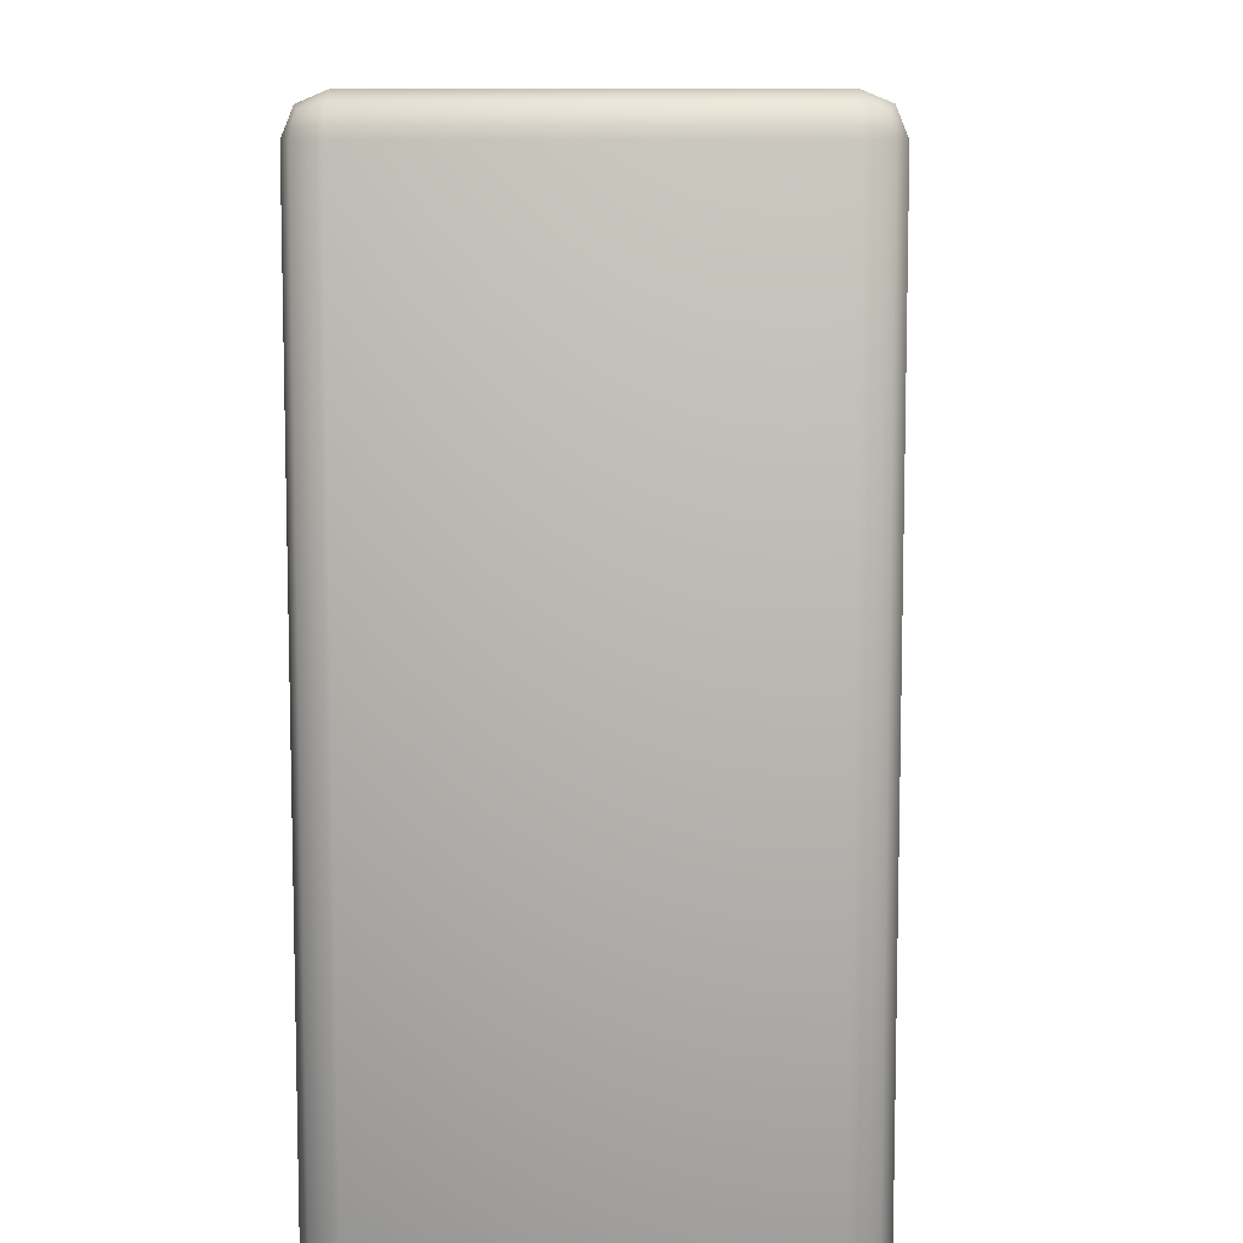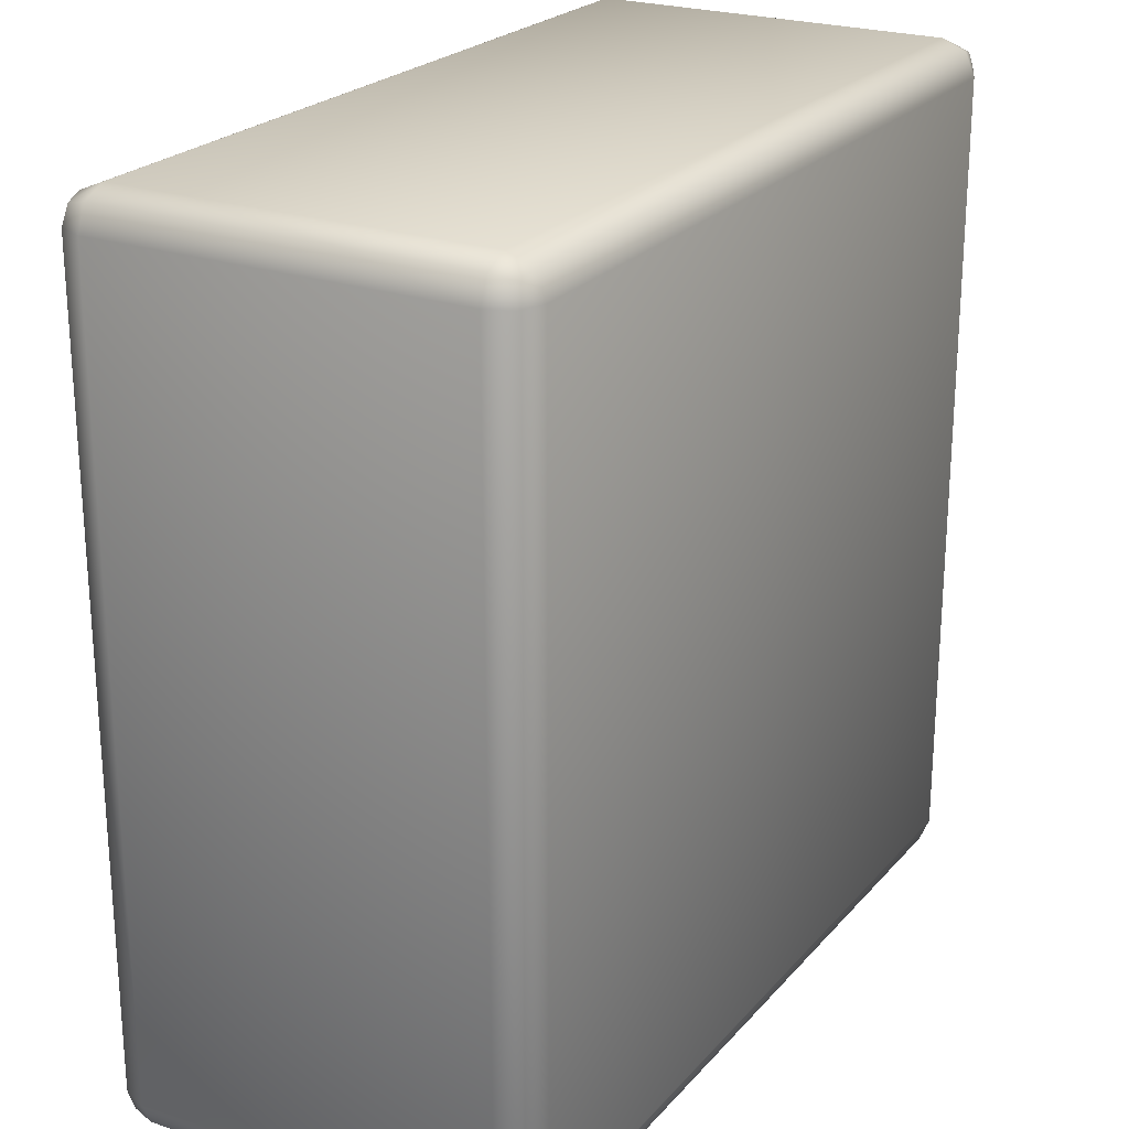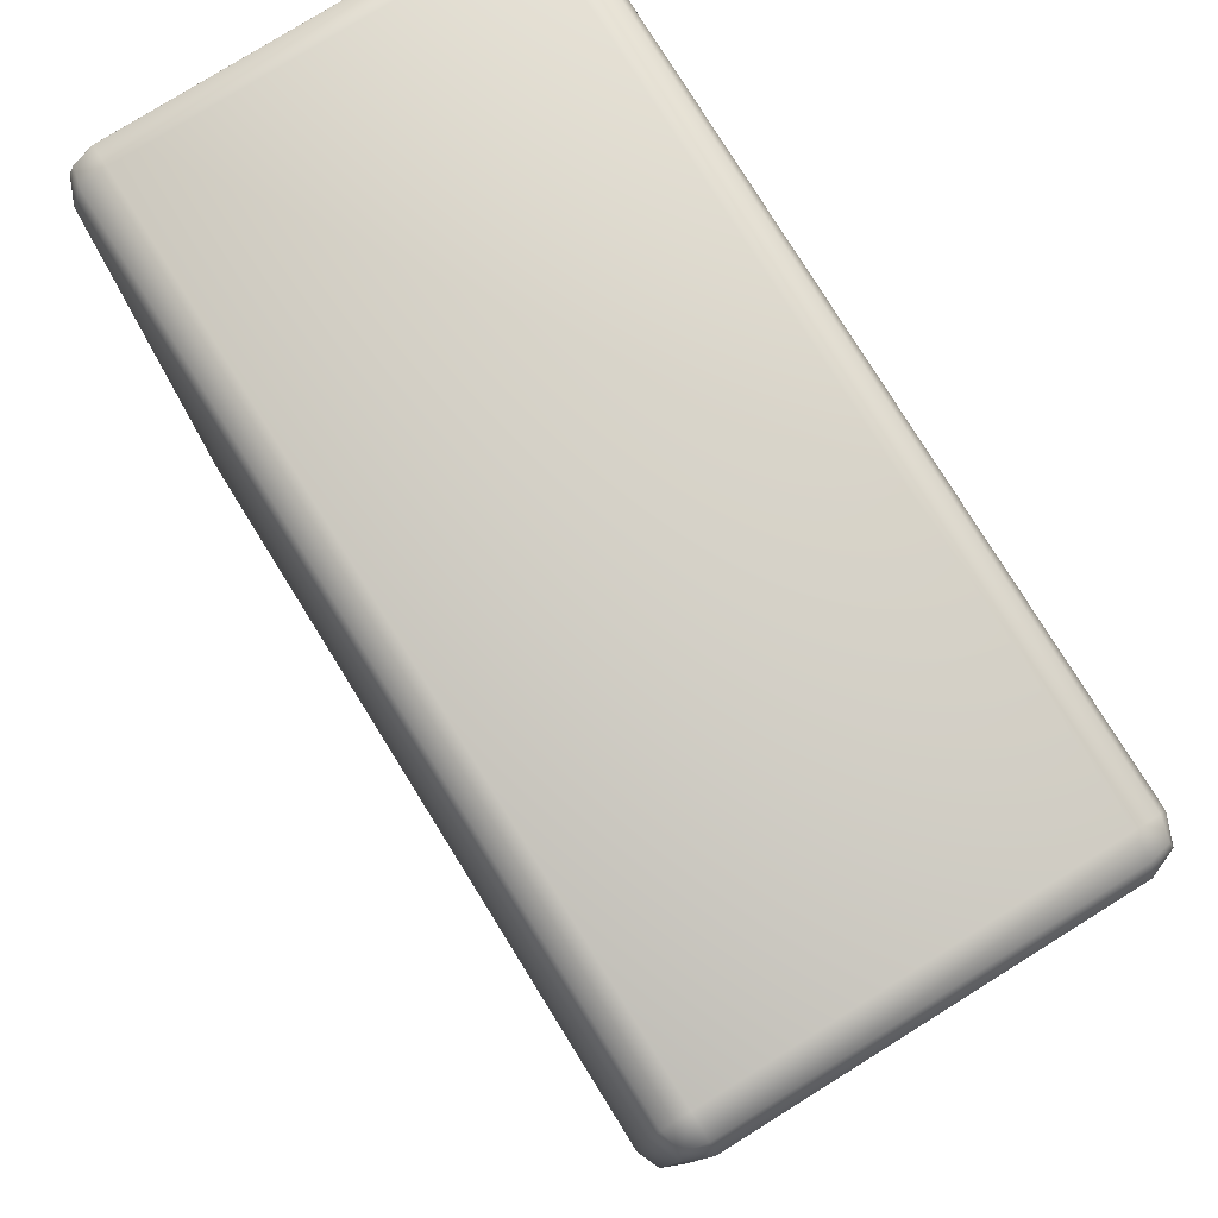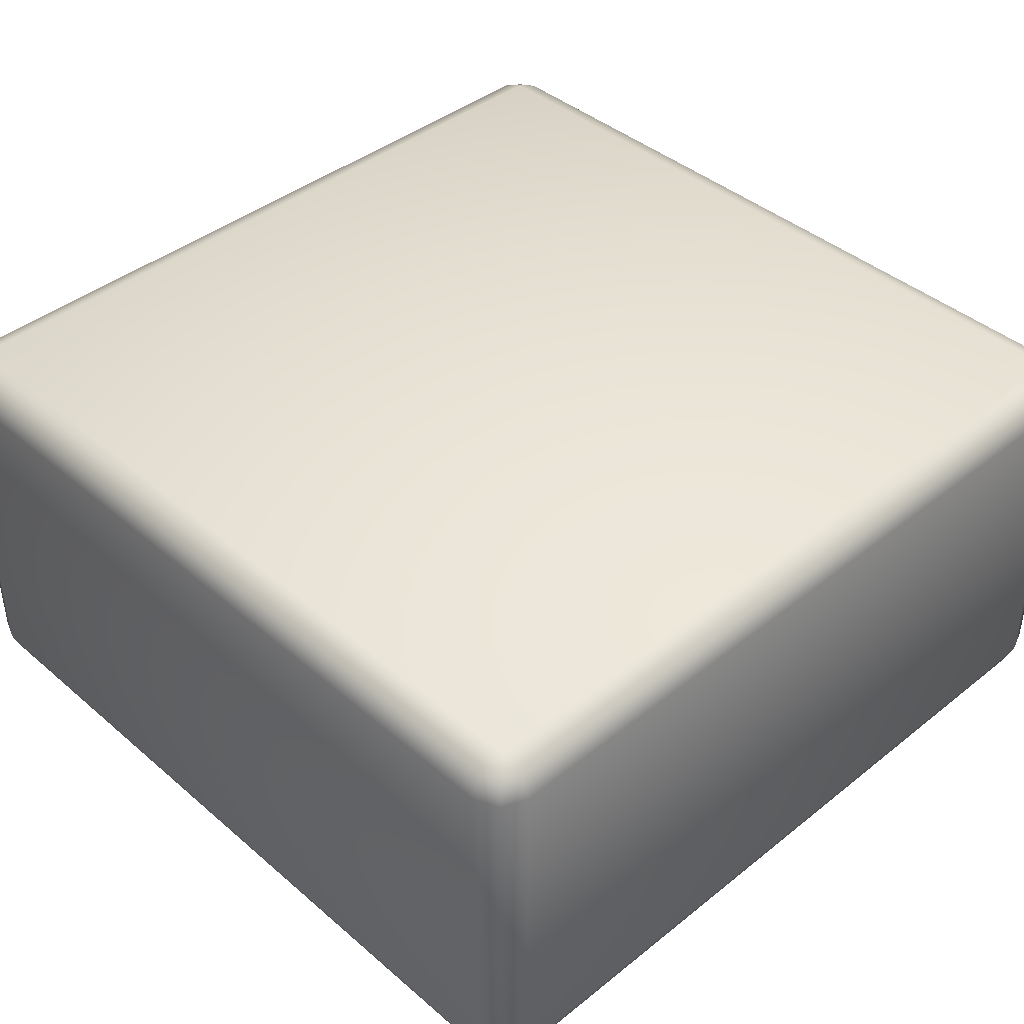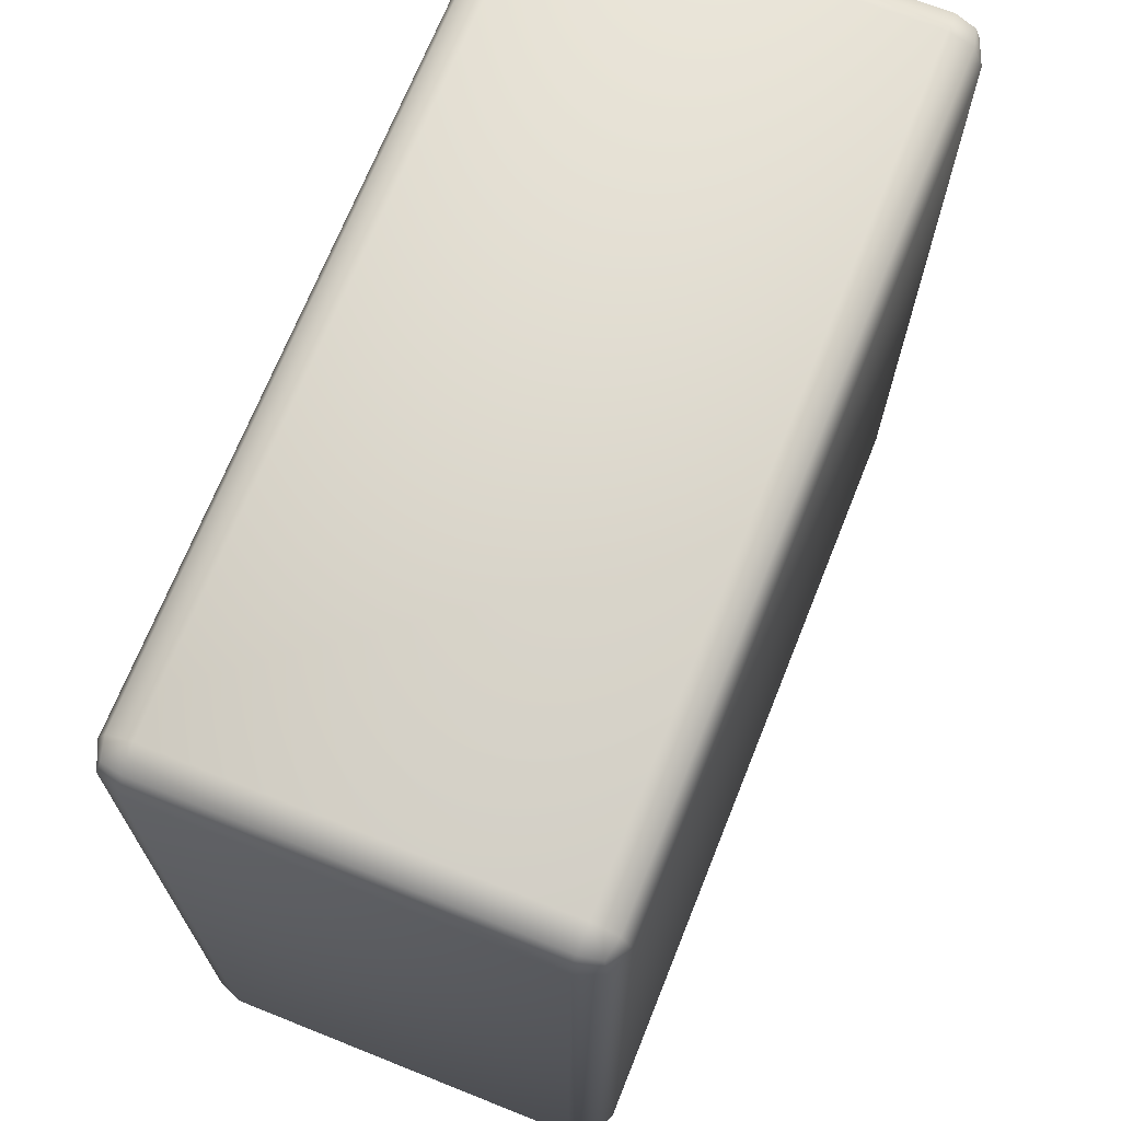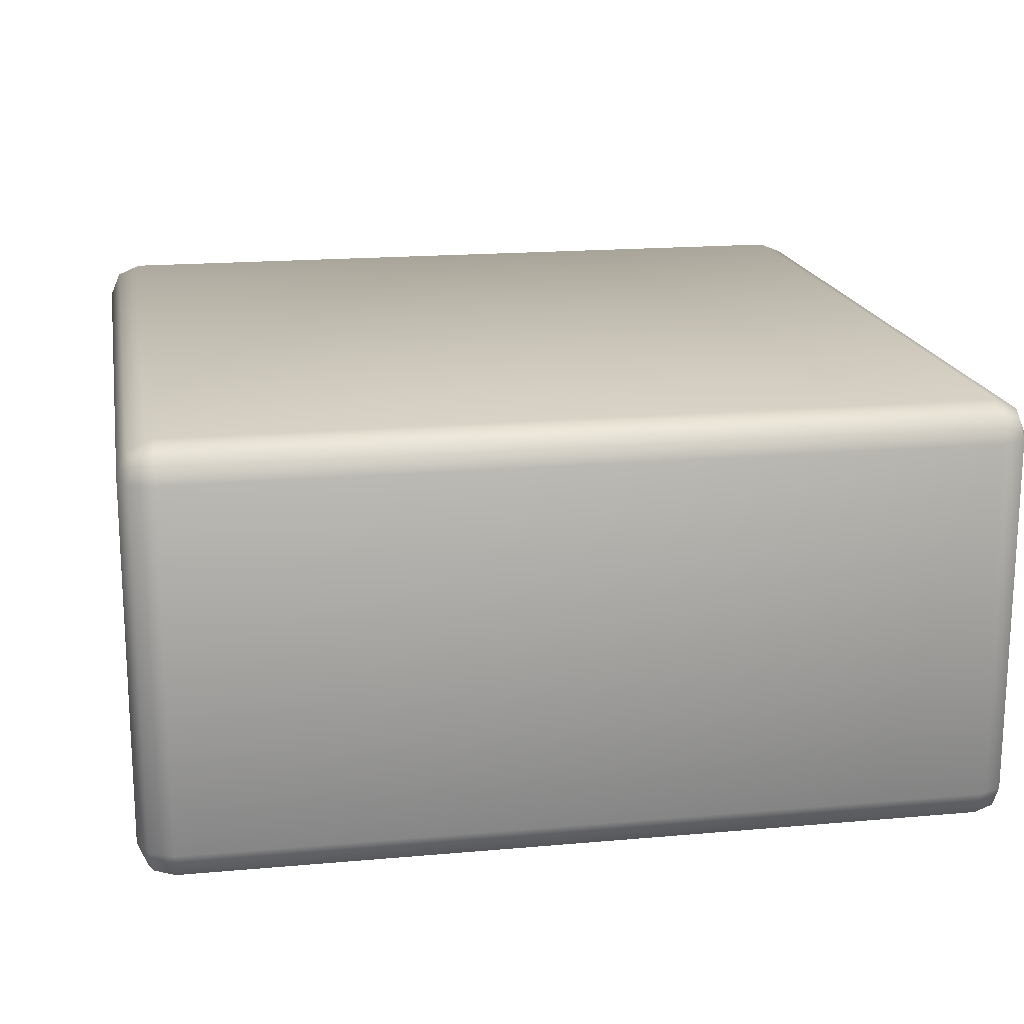
<metadata>
{"format":"obj","ext":"obj","renderer":"f3d","projection":"perspective","resolution":1024,"background":"white","views":[{"elev":9.1,"azim":92.8,"up":"+Y"},{"elev":23.4,"azim":-59.9,"up":"+Y"},{"elev":78.9,"azim":-121.9,"up":"+Y"},{"elev":41.3,"azim":-44.0,"up":"+Z"},{"elev":69.8,"azim":-68.2,"up":"+Y"},{"elev":17.7,"azim":-100.0,"up":"+Z"}]}
</metadata>
<code>
o Cube_Cube.001
v -0.92 -1 -0.42
v -1 -0.92 -0.42
v -0.92 -0.92 -0.5
v -0.9766 -0.9766 -0.42
v -0.9662 -0.9662 -0.4662
v -0.9766 -0.92 -0.4766
v -0.92 -0.9766 -0.4766
v -1 0.92 -0.42
v -0.92 1 -0.42
v -0.92 0.92 -0.5
v -0.9766 0.9766 -0.42
v -0.9662 0.9662 -0.4662
v -0.92 0.9766 -0.4766
v -0.9766 0.92 -0.4766
v 0.92 -1 -0.42
v 0.92 -0.92 -0.5
v 1 -0.92 -0.42
v 0.92 -0.9766 -0.4766
v 0.9662 -0.9662 -0.4662
v 0.9766 -0.92 -0.4766
v 0.9766 -0.9766 -0.42
v 0.92 1 -0.42
v 1 0.92 -0.42
v 0.92 0.92 -0.5
v 0.9766 0.9766 -0.42
v 0.9662 0.9662 -0.4662
v 0.9766 0.92 -0.4766
v 0.92 0.9766 -0.4766
v -0.92 -1 0.42
v -0.92 -0.92 0.5
v -1 -0.92 0.42
v -0.92 -0.9766 0.4766
v -0.9662 -0.9662 0.4662
v -0.9766 -0.92 0.4766
v -0.9766 -0.9766 0.42
v -0.92 1 0.42
v -1 0.92 0.42
v -0.92 0.92 0.5
v -0.9766 0.9766 0.42
v -0.9662 0.9662 0.4662
v -0.9766 0.92 0.4766
v -0.92 0.9766 0.4766
v 0.92 -1 0.42
v 1 -0.92 0.42
v 0.92 -0.92 0.5
v 0.9766 -0.9766 0.42
v 0.9662 -0.9662 0.4662
v 0.9766 -0.92 0.4766
v 0.92 -0.9766 0.4766
v 0.92 1 0.42
v 0.92 0.92 0.5
v 1 0.92 0.42
v 0.92 0.9766 0.4766
v 0.9662 0.9662 0.4662
v 0.9766 0.92 0.4766
v 0.9766 0.9766 0.42
f 31 37 8 2
f 45 51 38 30
f 50 22 9 36
f 3 10 24 16
f 17 23 52 44
f 1 4 5 7
f 2 6 5 4
f 3 7 5 6
f 8 11 12 14
f 9 13 12 11
f 10 14 12 13
f 15 18 19 21
f 16 20 19 18
f 17 21 19 20
f 22 25 26 28
f 23 27 26 25
f 24 28 26 27
f 29 32 33 35
f 30 34 33 32
f 31 35 33 34
f 36 39 40 42
f 37 41 40 39
f 38 42 40 41
f 43 46 47 49
f 44 48 47 46
f 45 49 47 48
f 50 53 54 56
f 51 55 54 53
f 52 56 54 55
f 15 1 7 18
f 18 7 3 16
f 2 8 14 6
f 6 14 10 3
f 9 22 28 13
f 13 28 24 10
f 23 17 20 27
f 27 20 16 24
f 43 15 21 46
f 46 21 17 44
f 22 50 56 25
f 25 56 52 23
f 51 45 48 55
f 55 48 44 52
f 29 43 49 32
f 32 49 45 30
f 50 36 42 53
f 53 42 38 51
f 37 31 34 41
f 41 34 30 38
f 1 29 35 4
f 4 35 31 2
f 36 9 11 39
f 39 11 8 37
f 15 43 29 1

</code>
